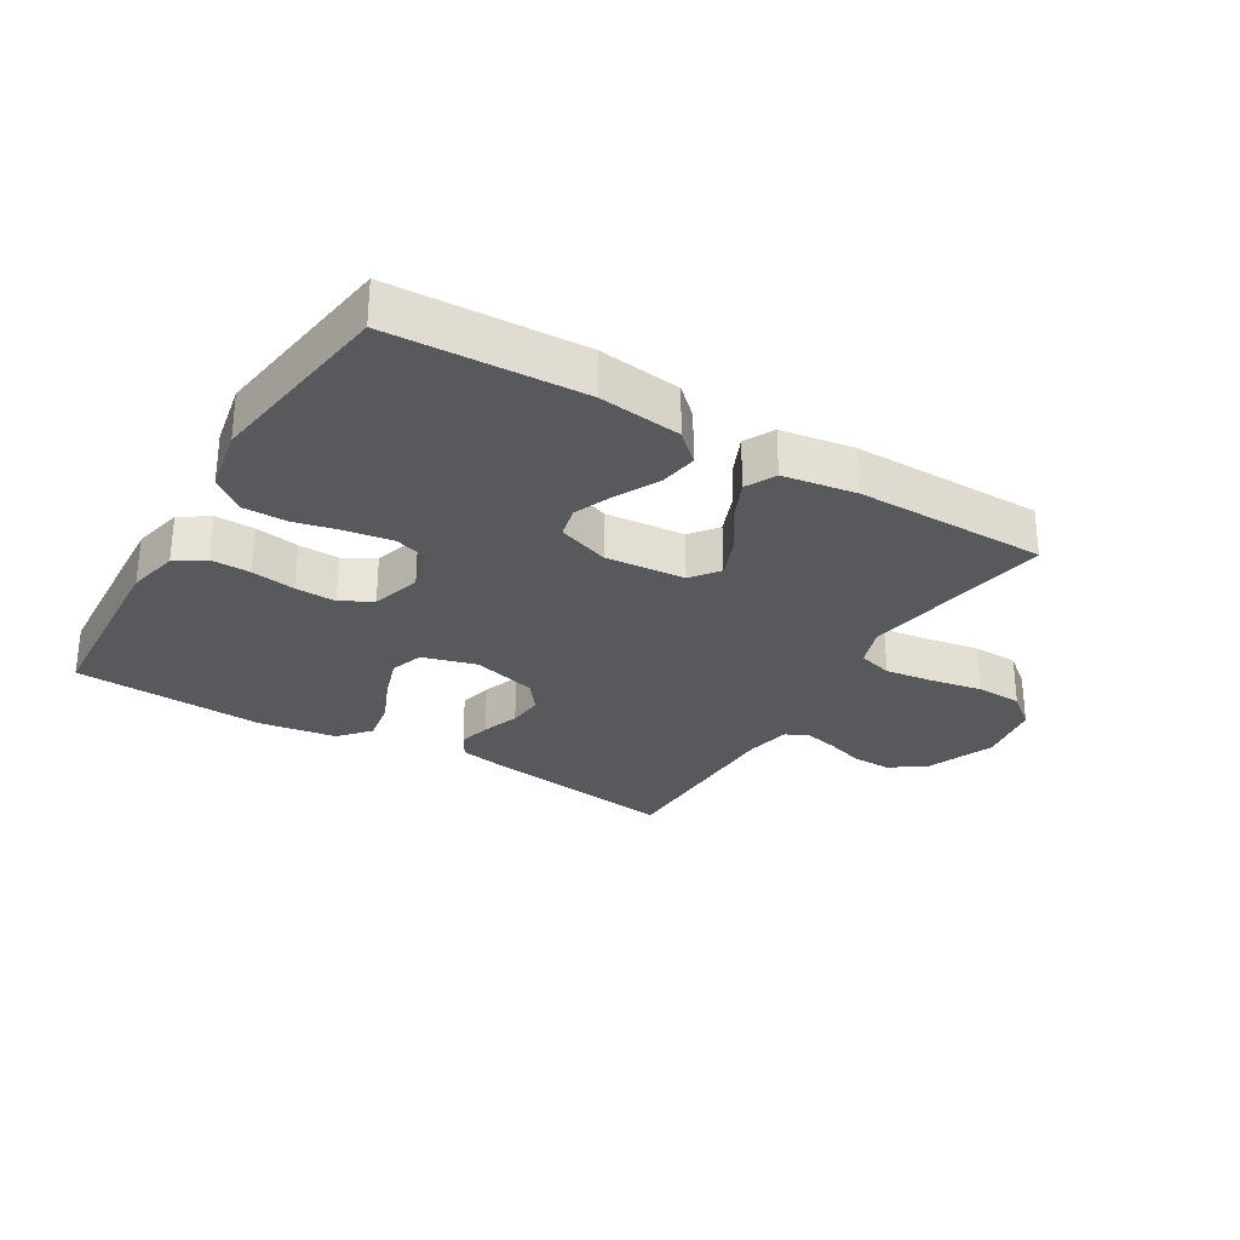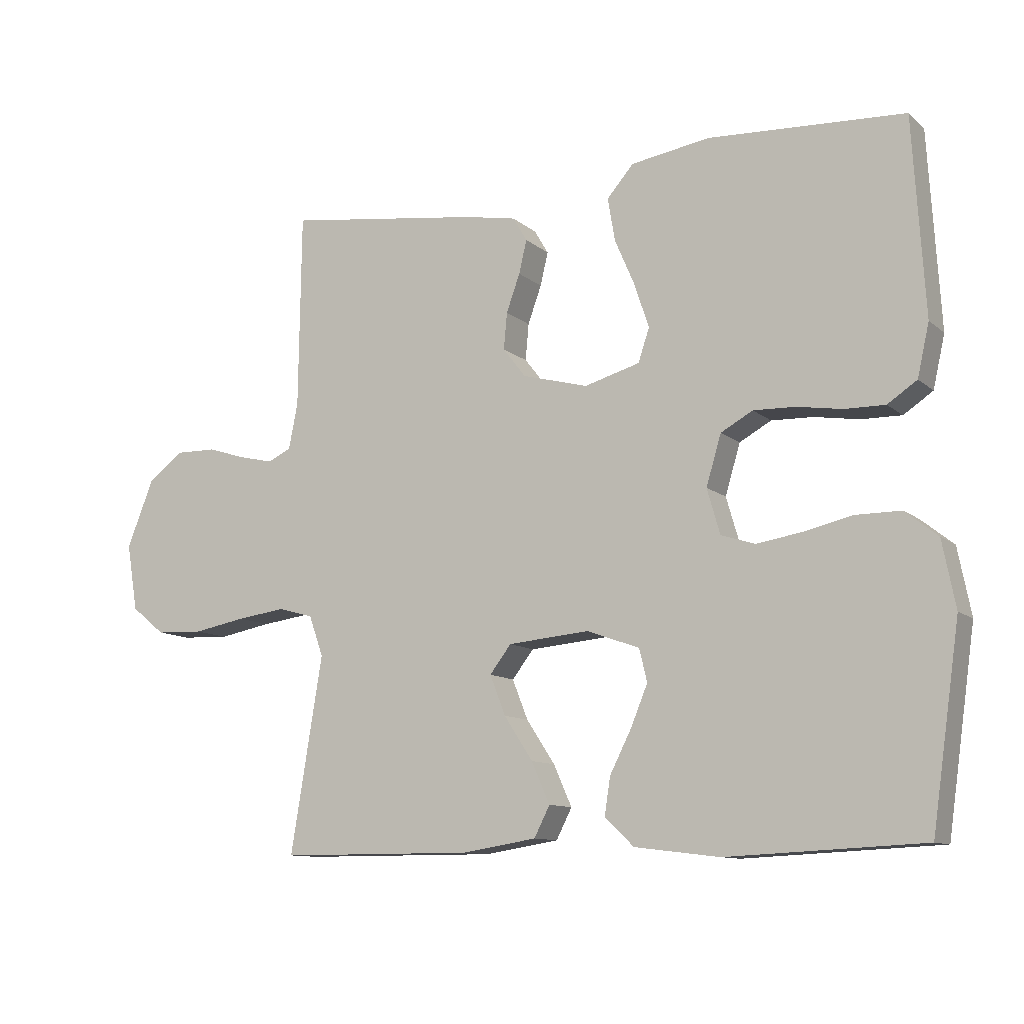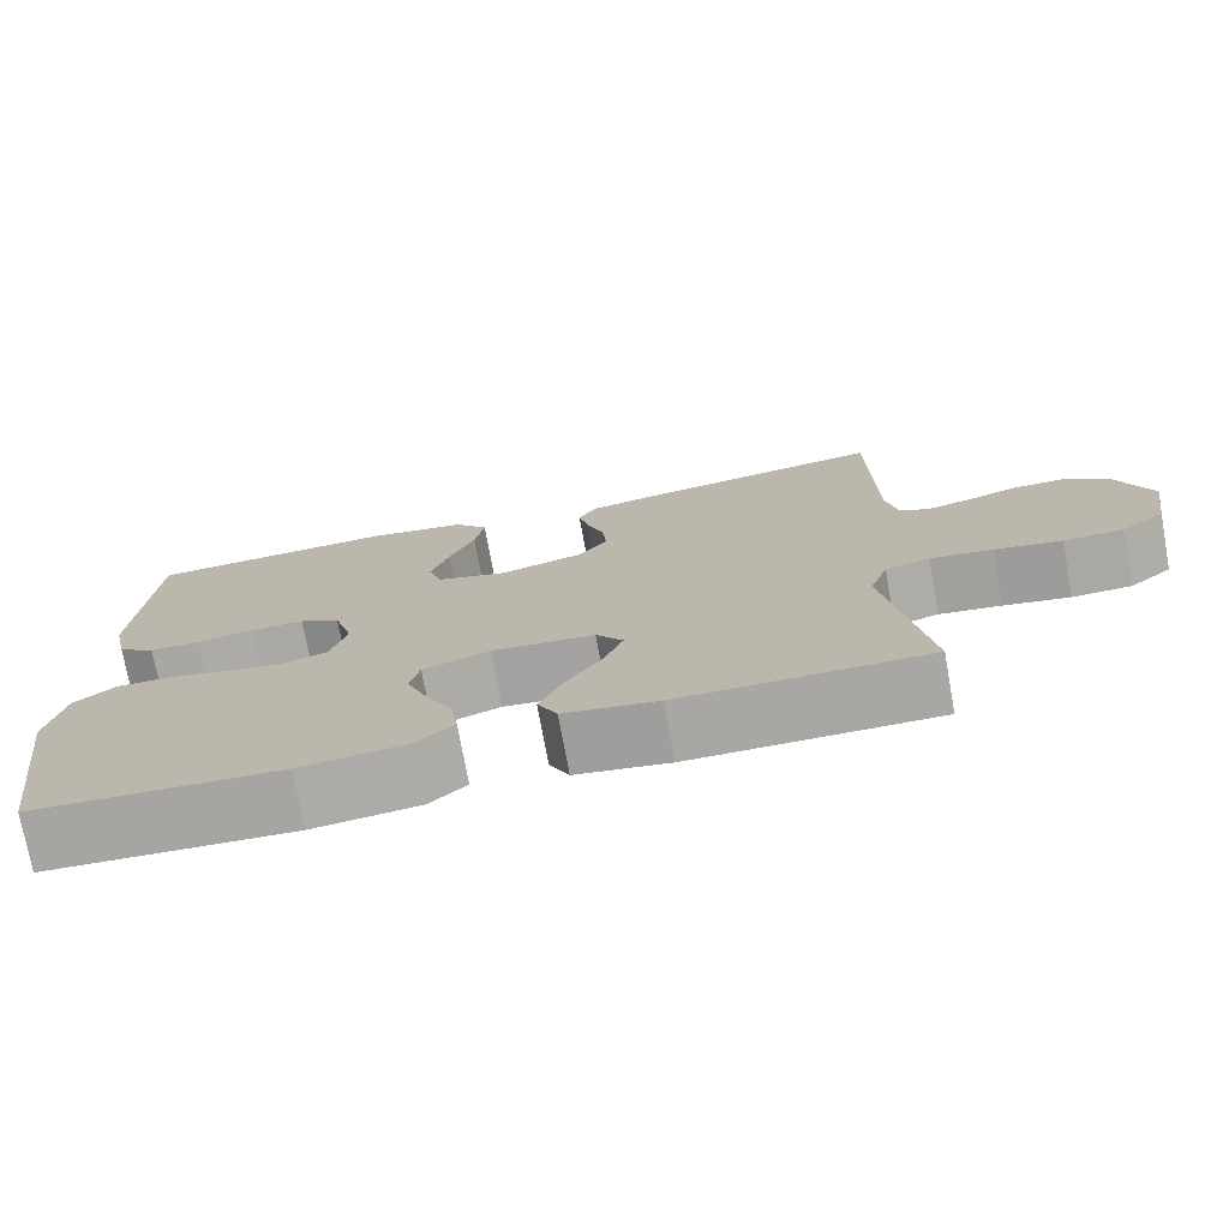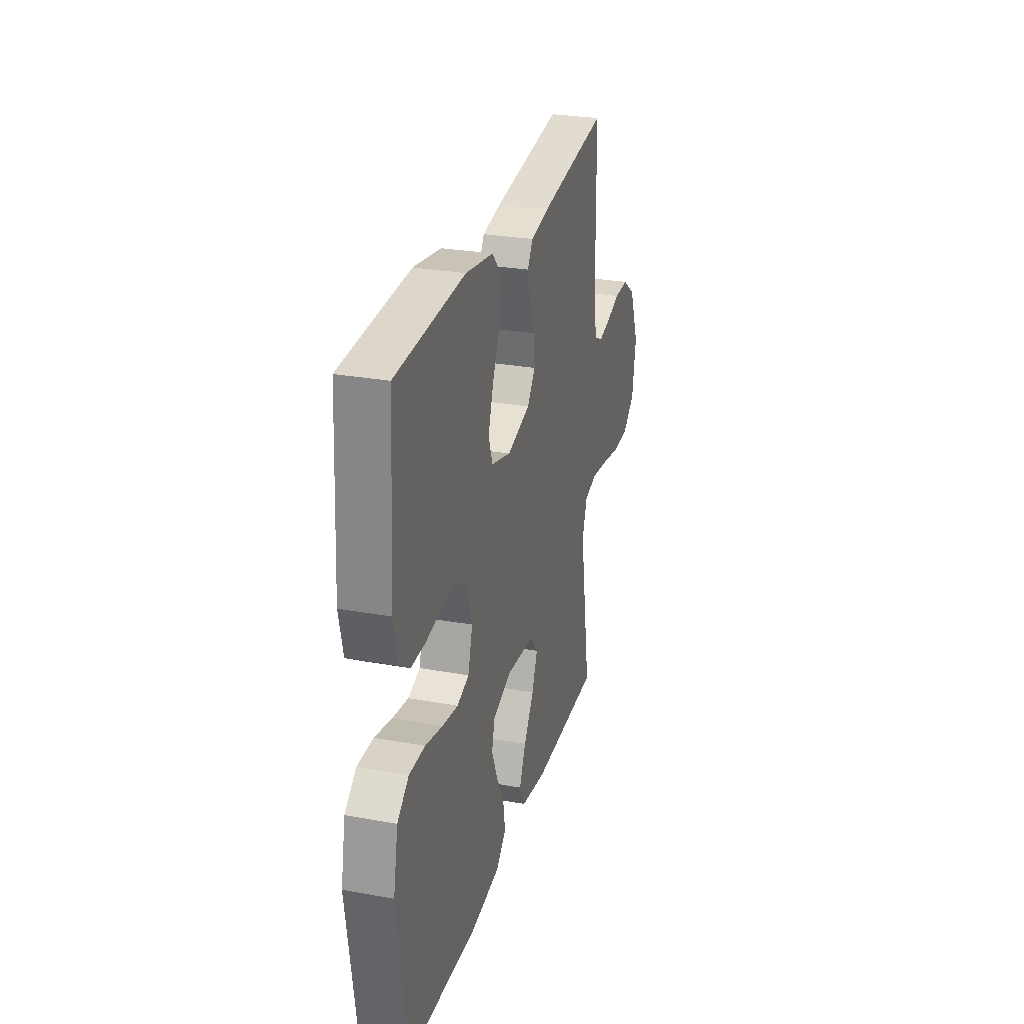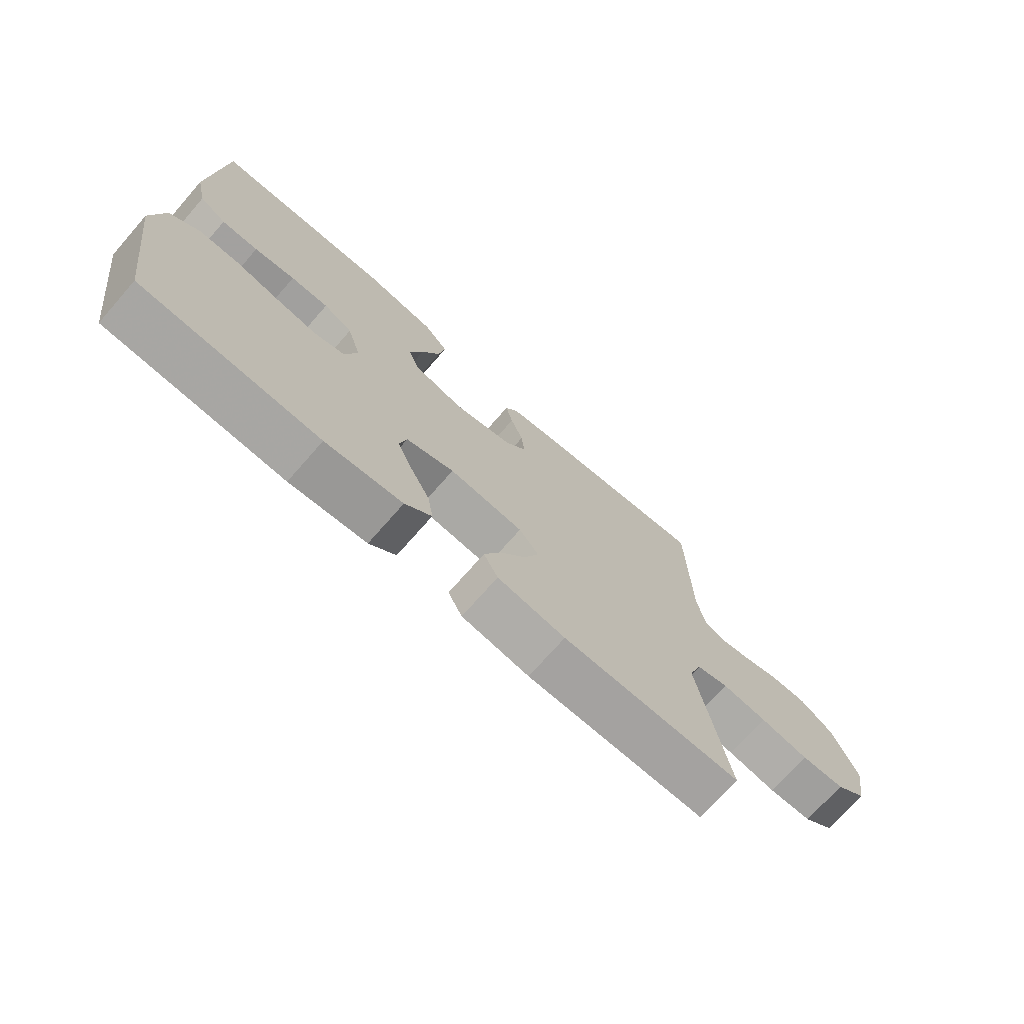
<metadata>
{"format":"obj","ext":"obj","renderer":"f3d","projection":"perspective","resolution":1024,"background":"white","views":[{"elev":-29.0,"azim":149.0,"up":"+Y"},{"elev":-10.8,"azim":28.1,"up":"+Z"},{"elev":-74.5,"azim":-169.7,"up":"+Z"},{"elev":27.8,"azim":105.5,"up":"+Z"},{"elev":-72.8,"azim":138.7,"up":"+Z"}]}
</metadata>
<code>
v 0.5 0.07 0.5
v 0.518 0.07 0.2
v 0.5 0.07 0.12
v 0.455 0.07 0.09
v 0.393 0.07 0.091
v 0.324 0.07 0.102
v 0.26 0.07 0.104
v 0.211 0.07 0.077
v 0.188 0.07 0
v 0.208 0.07 -0.069
v 0.26 0.07 -0.086
v 0.329 0.07 -0.075
v 0.404 0.07 -0.058
v 0.473 0.07 -0.058
v 0.523 0.07 -0.098
v 0.543 0.07 -0.2
v 0.5 0.07 -0.5
v 0.2 0.07 -0.514
v 0.07 0.07 -0.498
v 0.025 0.07 -0.456
v 0.034 0.07 -0.398
v 0.067 0.07 -0.333
v 0.093 0.07 -0.27
v 0.081 0.07 -0.22
v 0 0.07 -0.191
v -0.125 0.07 -0.202
v -0.158 0.07 -0.245
v -0.134 0.07 -0.306
v -0.09 0.07 -0.373
v -0.062 0.07 -0.436
v -0.086 0.07 -0.483
v -0.2 0.07 -0.501
v -0.5 0.07 -0.5
v -0.451 0.07 -0.2
v -0.473 0.07 -0.138
v -0.527 0.07 -0.123
v -0.602 0.07 -0.133
v -0.683 0.07 -0.148
v -0.756 0.07 -0.145
v -0.808 0.07 -0.103
v -0.825 0.07 0
v -0.783 0.07 0.105
v -0.728 0.07 0.145
v -0.666 0.07 0.144
v -0.606 0.07 0.125
v -0.554 0.07 0.113
v -0.518 0.07 0.13
v -0.504 0.07 0.2
v -0.5 0.07 0.5
v -0.2 0.07 0.459
v -0.12 0.07 0.444
v -0.098 0.07 0.407
v -0.11 0.07 0.356
v -0.131 0.07 0.298
v -0.136 0.07 0.242
v -0.101 0.07 0.197
v 0 0.07 0.17
v 0.085 0.07 0.194
v 0.102 0.07 0.245
v 0.08 0.07 0.312
v 0.049 0.07 0.384
v 0.038 0.07 0.45
v 0.079 0.07 0.497
v 0.2 0.07 0.516
v 0.5 0 0.5
v 0.518 0 0.2
v 0.5 0 0.12
v 0.455 0 0.09
v 0.393 0 0.091
v 0.324 0 0.102
v 0.26 0 0.104
v 0.211 0 0.077
v 0.188 0 0
v 0.208 0 -0.069
v 0.26 0 -0.086
v 0.329 0 -0.075
v 0.404 0 -0.058
v 0.473 0 -0.058
v 0.523 0 -0.098
v 0.543 0 -0.2
v 0.5 0 -0.5
v 0.2 0 -0.514
v 0.07 0 -0.498
v 0.025 0 -0.456
v 0.034 0 -0.398
v 0.067 0 -0.333
v 0.093 0 -0.27
v 0.081 0 -0.22
v 0 0 -0.191
v -0.125 0 -0.202
v -0.158 0 -0.245
v -0.134 0 -0.306
v -0.09 0 -0.373
v -0.062 0 -0.436
v -0.086 0 -0.483
v -0.2 0 -0.501
v -0.5 0 -0.5
v -0.451 0 -0.2
v -0.473 0 -0.138
v -0.527 0 -0.123
v -0.602 0 -0.133
v -0.683 0 -0.148
v -0.756 0 -0.145
v -0.808 0 -0.103
v -0.825 0 0
v -0.783 0 0.105
v -0.728 0 0.145
v -0.666 0 0.144
v -0.606 0 0.125
v -0.554 0 0.113
v -0.518 0 0.13
v -0.504 0 0.2
v -0.5 0 0.5
v -0.2 0 0.459
v -0.12 0 0.444
v -0.098 0 0.407
v -0.11 0 0.356
v -0.131 0 0.298
v -0.136 0 0.242
v -0.101 0 0.197
v 0 0 0.17
v 0.085 0 0.194
v 0.102 0 0.245
v 0.08 0 0.312
v 0.049 0 0.384
v 0.038 0 0.45
v 0.079 0 0.497
v 0.2 0 0.516
f 4 5 6
f 3 4 6
f 2 3 6
f 1 2 6
f 64 1 6
f 63 64 6
f 62 63 6
f 61 62 6
f 60 61 6
f 59 60 6 7
f 58 59 7 8
f 57 58 8 9
f 56 57 9 10
f 52 53 54
f 51 52 54
f 50 51 54
f 49 50 54
f 48 49 54
f 47 48 54 55
f 46 47 55 56
f 43 44 45
f 42 43 45
f 41 42 45
f 40 41 45
f 39 40 45
f 38 39 45
f 37 38 45
f 36 37 45 46
f 46 56 10
f 36 46 10
f 35 36 10
f 32 33 34
f 31 32 34
f 30 31 34
f 29 30 34
f 28 29 34
f 27 28 34 35
f 20 21 22
f 19 20 22
f 18 19 22
f 17 18 22
f 16 17 22
f 15 16 22
f 14 15 22
f 13 14 22
f 12 13 22
f 11 12 22 23
f 10 11 23 24
f 26 27 35
f 25 26 35 10
f 10 24 25
f 70 69 68
f 70 68 67
f 70 67 66
f 70 66 65
f 70 65 128
f 70 128 127
f 70 127 126
f 70 126 125
f 70 125 124
f 71 70 124 123
f 72 71 123 122
f 73 72 122 121
f 74 73 121 120
f 118 117 116
f 118 116 115
f 118 115 114
f 118 114 113
f 118 113 112
f 119 118 112 111
f 120 119 111 110
f 109 108 107
f 109 107 106
f 109 106 105
f 109 105 104
f 109 104 103
f 109 103 102
f 109 102 101
f 110 109 101 100
f 74 120 110
f 74 110 100
f 74 100 99
f 98 97 96
f 98 96 95
f 98 95 94
f 98 94 93
f 98 93 92
f 99 98 92 91
f 86 85 84
f 86 84 83
f 86 83 82
f 86 82 81
f 86 81 80
f 86 80 79
f 86 79 78
f 86 78 77
f 86 77 76
f 87 86 76 75
f 88 87 75 74
f 99 91 90
f 74 99 90 89
f 89 88 74
f 1 65 66 2
f 2 66 67 3
f 3 67 68 4
f 4 68 69 5
f 5 69 70 6
f 6 70 71 7
f 7 71 72 8
f 8 72 73 9
f 9 73 74 10
f 10 74 75 11
f 11 75 76 12
f 12 76 77 13
f 13 77 78 14
f 14 78 79 15
f 15 79 80 16
f 16 80 81 17
f 17 81 82 18
f 18 82 83 19
f 19 83 84 20
f 20 84 85 21
f 21 85 86 22
f 22 86 87 23
f 23 87 88 24
f 24 88 89 25
f 25 89 90 26
f 26 90 91 27
f 27 91 92 28
f 28 92 93 29
f 29 93 94 30
f 30 94 95 31
f 31 95 96 32
f 32 96 97 33
f 33 97 98 34
f 34 98 99 35
f 35 99 100 36
f 36 100 101 37
f 37 101 102 38
f 38 102 103 39
f 39 103 104 40
f 40 104 105 41
f 41 105 106 42
f 42 106 107 43
f 43 107 108 44
f 44 108 109 45
f 45 109 110 46
f 46 110 111 47
f 47 111 112 48
f 48 112 113 49
f 49 113 114 50
f 50 114 115 51
f 51 115 116 52
f 52 116 117 53
f 53 117 118 54
f 54 118 119 55
f 55 119 120 56
f 56 120 121 57
f 57 121 122 58
f 58 122 123 59
f 59 123 124 60
f 60 124 125 61
f 61 125 126 62
f 62 126 127 63
f 63 127 128 64
f 64 128 65 1

</code>
